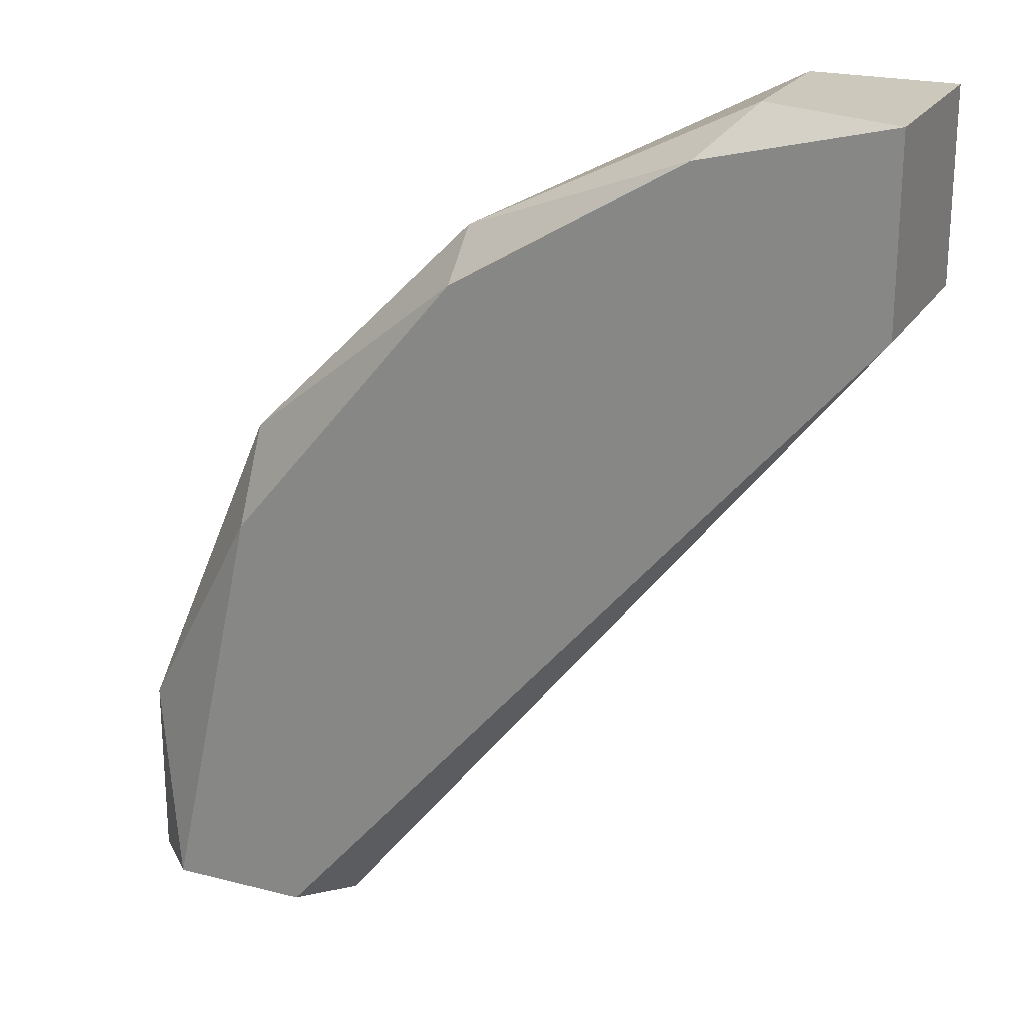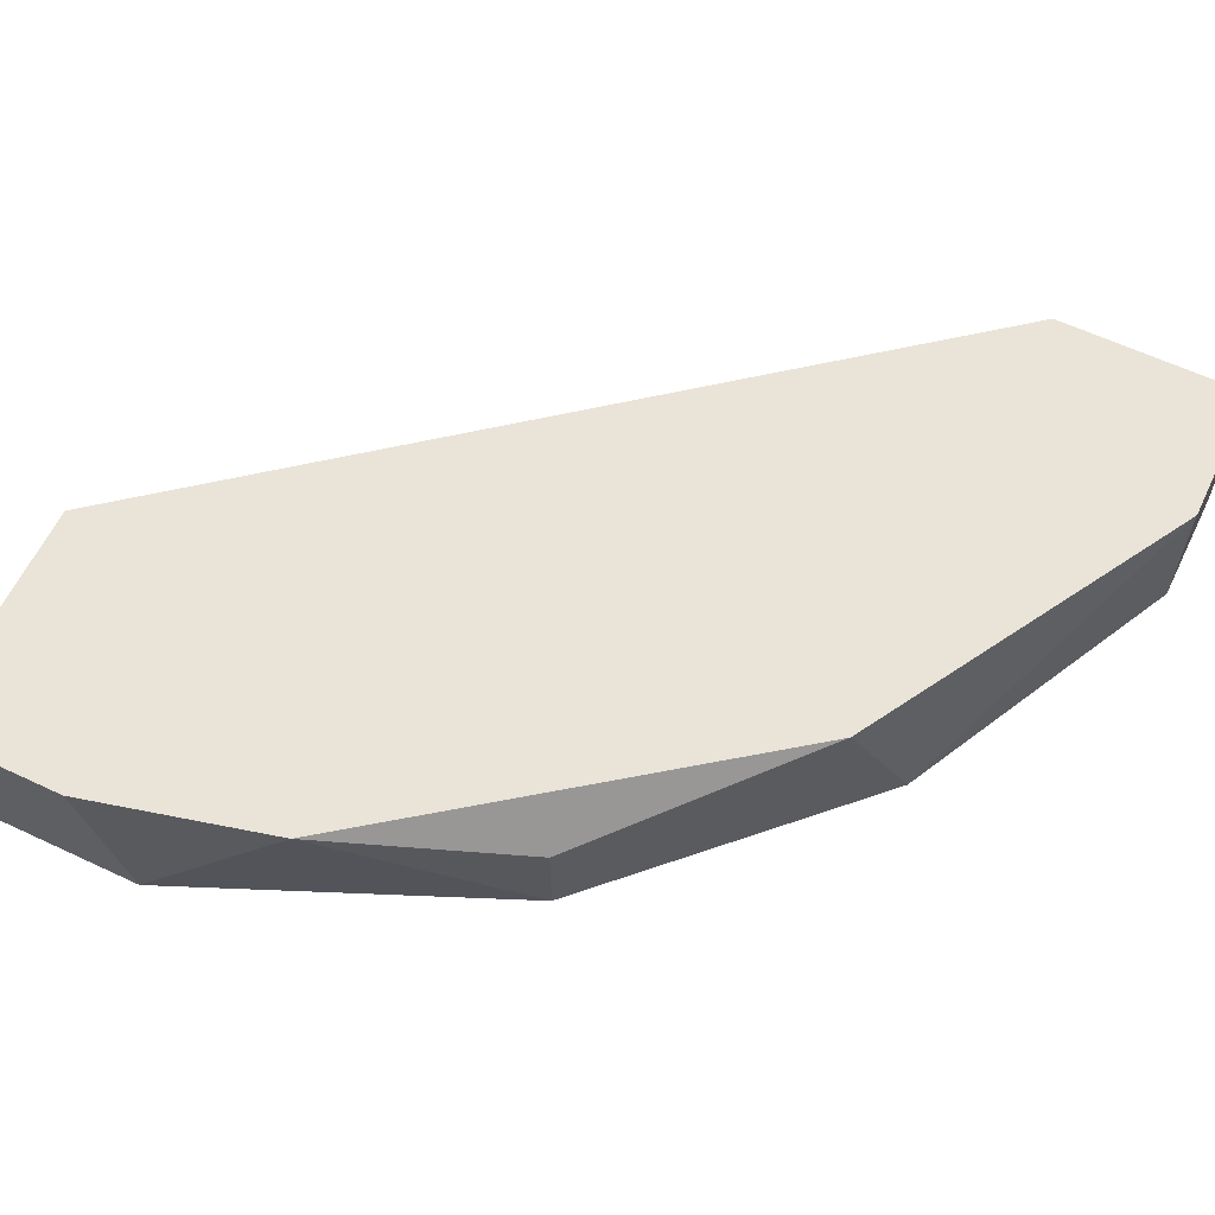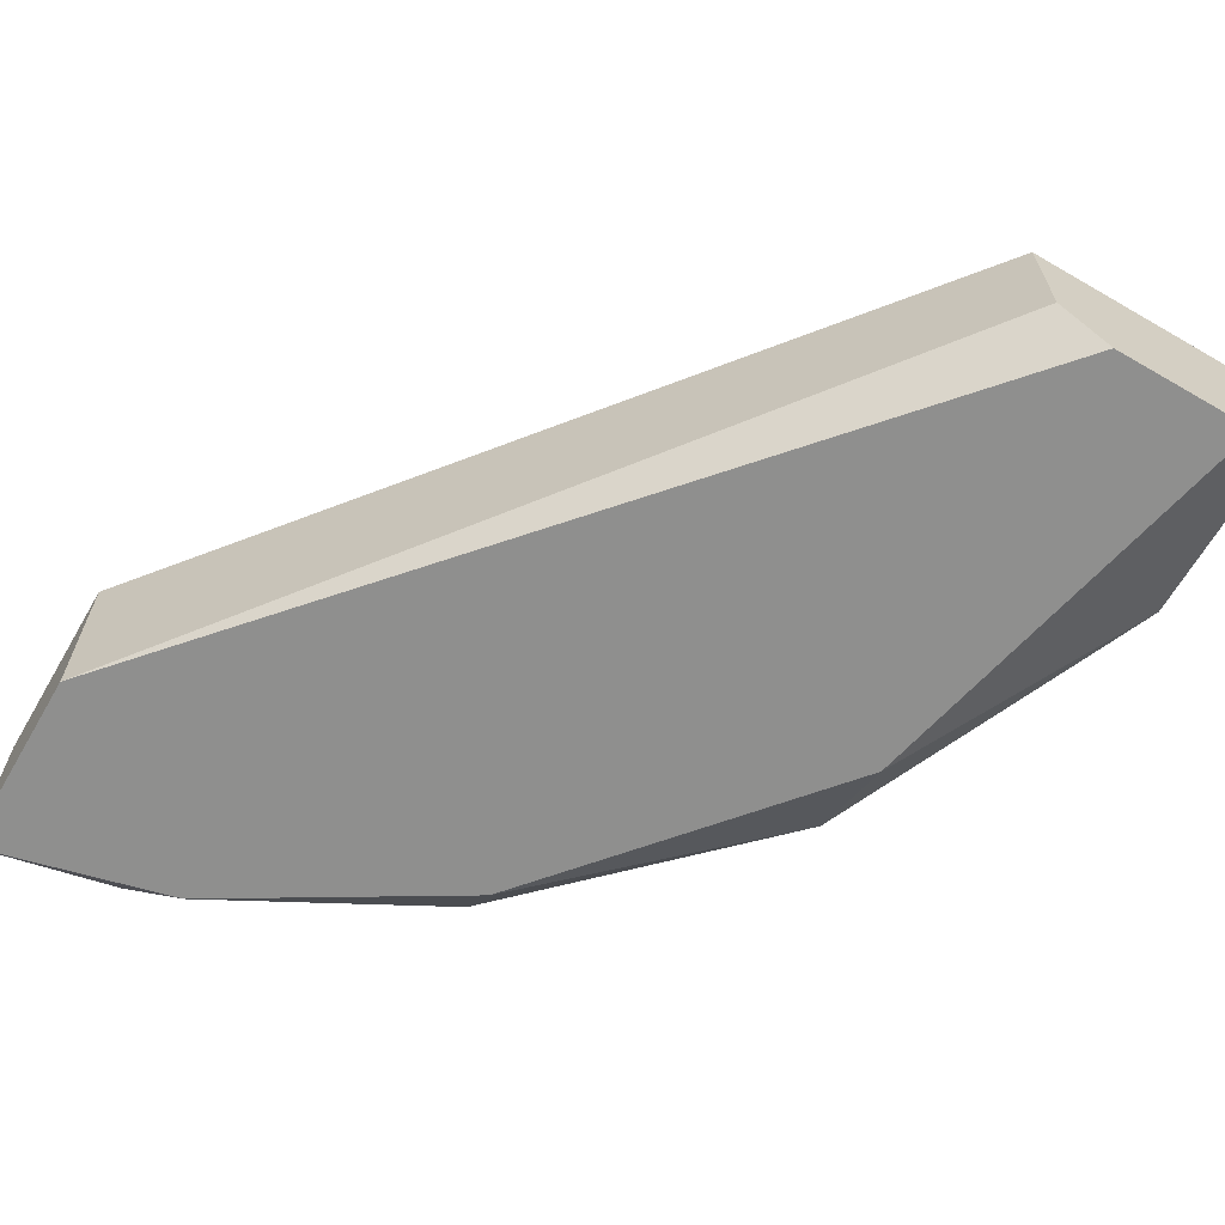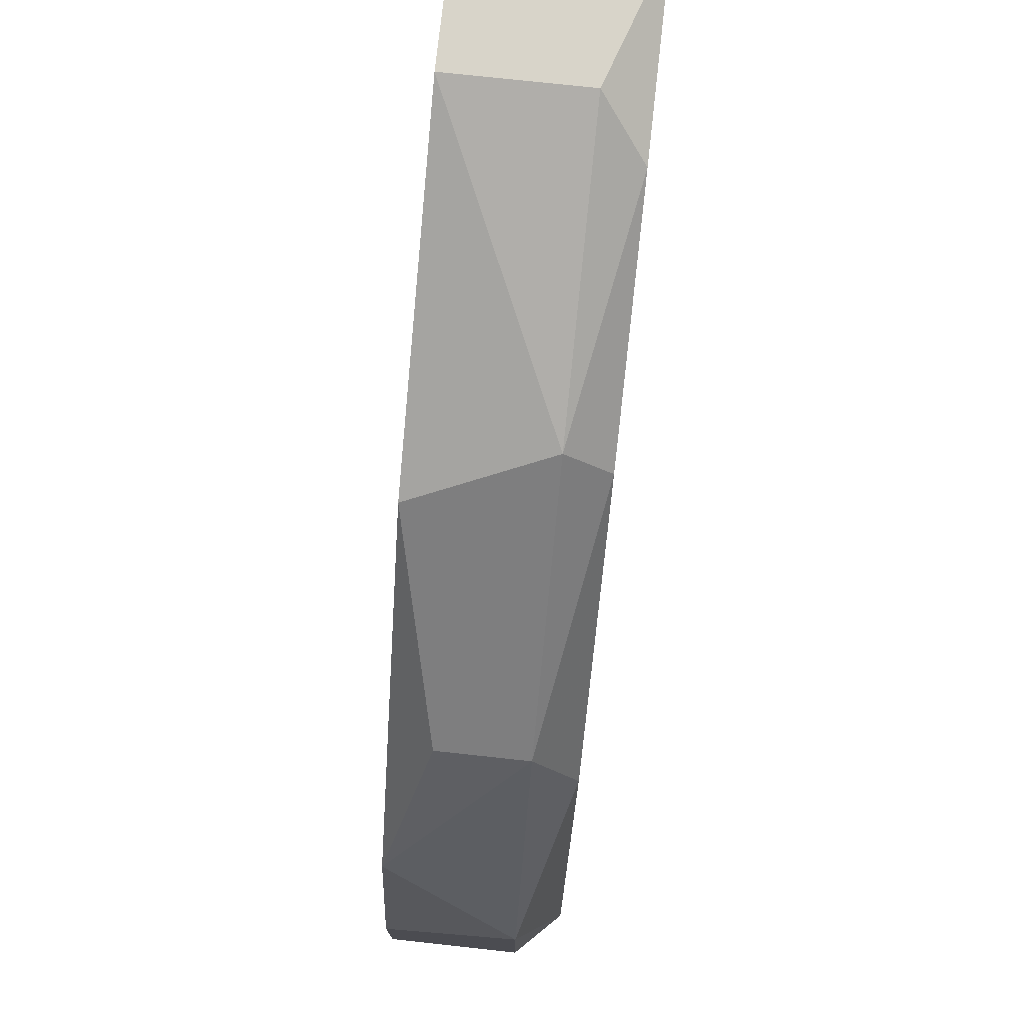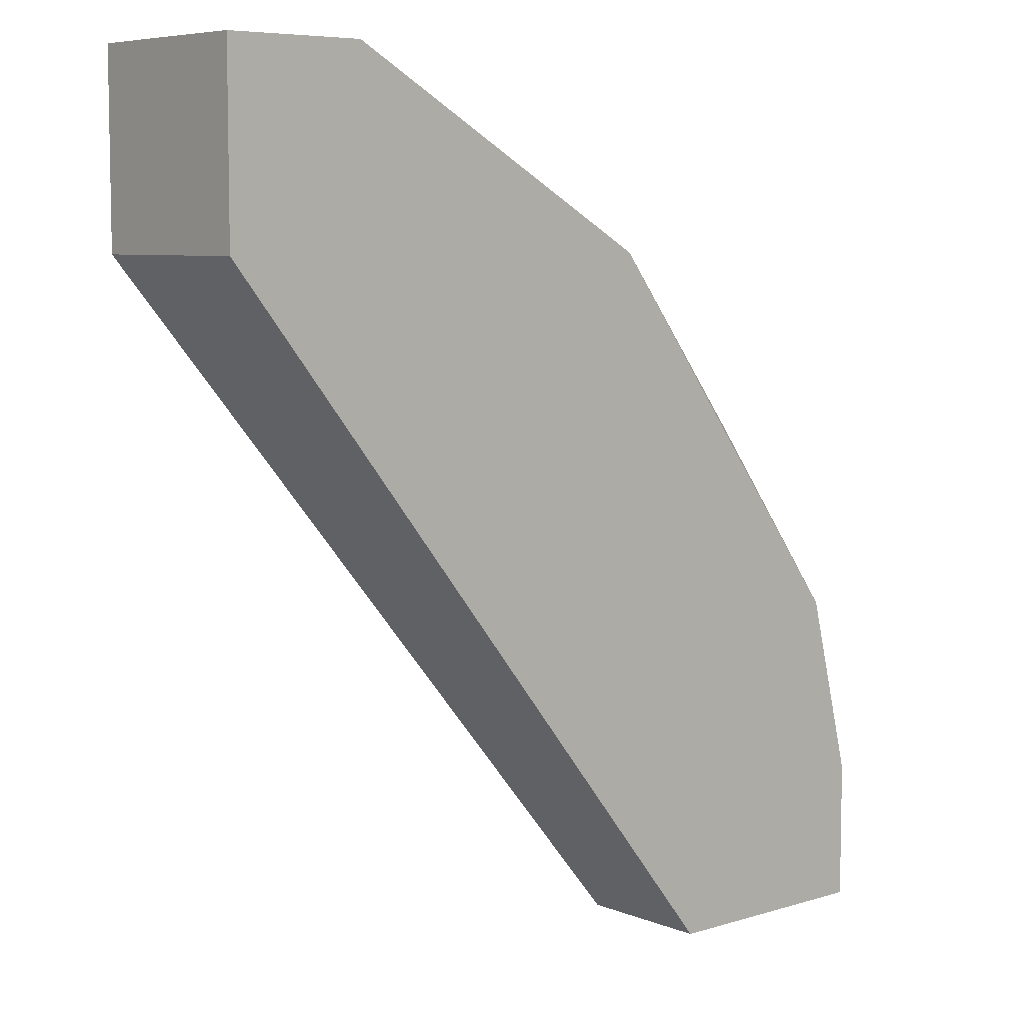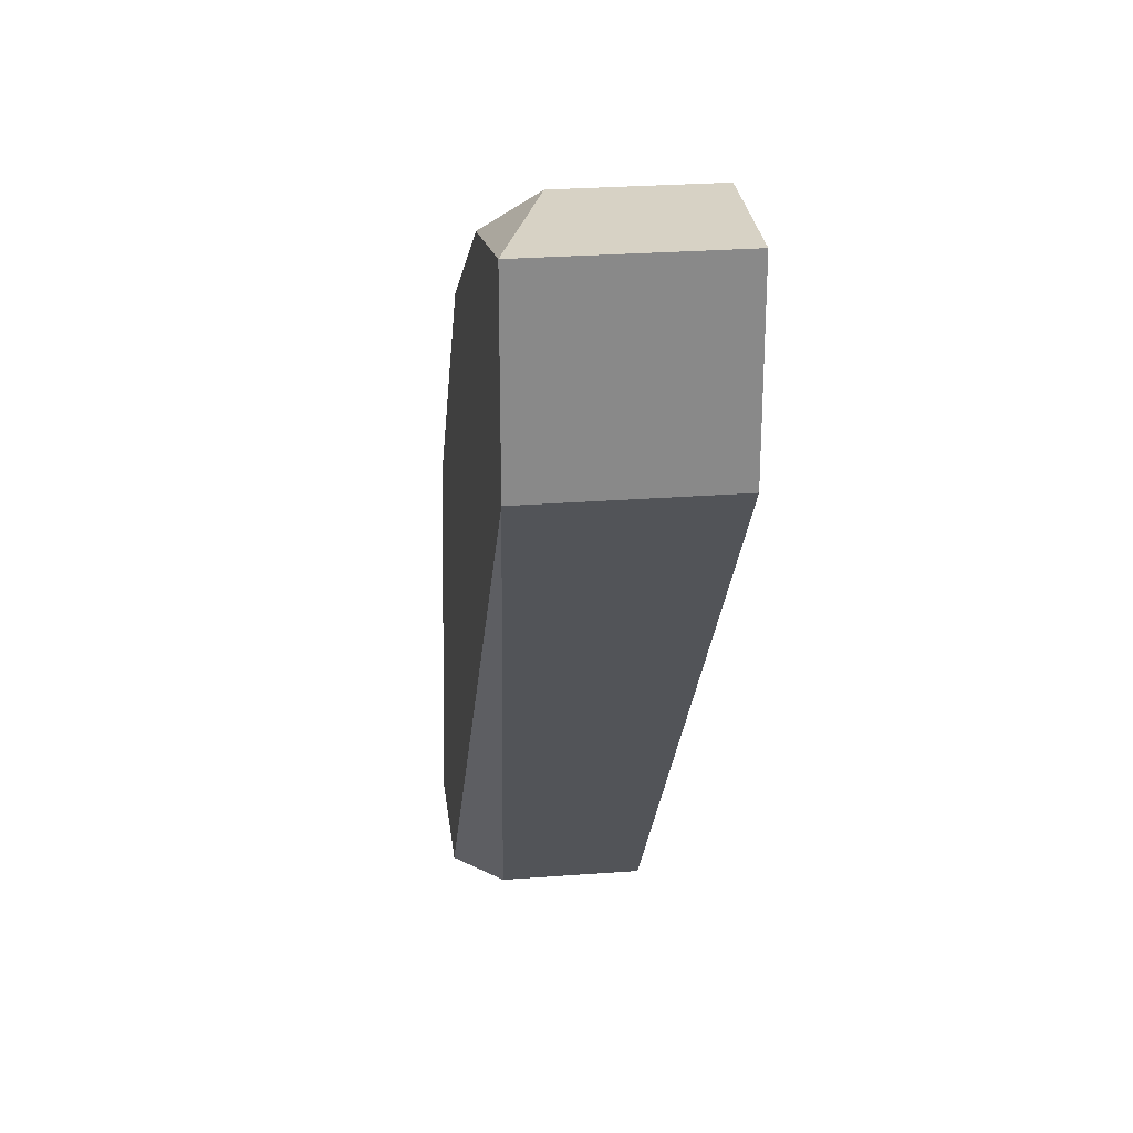
<metadata>
{"format":"obj","ext":"obj","renderer":"f3d","projection":"perspective","resolution":1024,"background":"white","views":[{"elev":22.2,"azim":-156.1,"up":"+Y"},{"elev":61.2,"azim":115.6,"up":"+Z"},{"elev":-65.3,"azim":-30.2,"up":"+Z"},{"elev":75.2,"azim":96.2,"up":"+Y"},{"elev":6.9,"azim":-41.2,"up":"+Y"},{"elev":27.2,"azim":-96.7,"up":"+Y"}]}
</metadata>
<code>
v 0.3296 0.1198 0.01206
v 0.1705 0.1653 -0.02204
v 0.1705 0.1653 0.02343
v 0.3069 -0.005189 0.02343
v 0.3524 -0.005189 -0.02204
v 0.216 0.1994 -0.02204
v 0.2046 0.2108 0.02343
v 0.3637 0.02893 0.02343
v 0.3296 0.09715 -0.02204
v 0.3182 -0.005189 -0.02204
v 0.2728 0.1766 -0.01067
v 0.1705 0.2108 -0.02204
v 0.2842 0.1653 0.02343
v 0.3637 0.0403 -0.01067
v 0.3637 -0.005189 0.02343
v 0.1705 0.2108 0.02343
v 0.3069 -0.005189 -0.01067
v 0.3296 0.1198 -0.01067
v 0.3524 0.07438 0.02343
v 0.2728 0.1653 -0.02204
v 0.2046 0.2108 -0.01067
v 0.3637 -0.005189 -0.01067
f 14 15 22
f 3 2 4
f 5 2 6
f 3 4 7
f 7 4 8
f 5 6 9
f 5 4 10
f 2 5 10
f 2 3 12
f 6 2 12
f 7 8 13
f 11 7 13
f 5 9 14
f 4 5 15
f 8 4 15
f 14 8 15
f 3 7 16
f 12 3 16
f 7 12 16
f 4 2 17
f 2 10 17
f 10 4 17
f 13 1 18
f 11 13 18
f 14 9 18
f 14 18 19
f 1 13 19
f 13 8 19
f 8 14 19
f 18 1 19
f 9 6 20
f 6 11 20
f 18 9 20
f 11 18 20
f 7 11 21
f 11 6 21
f 6 12 21
f 12 7 21
f 5 14 22
f 15 5 22

</code>
